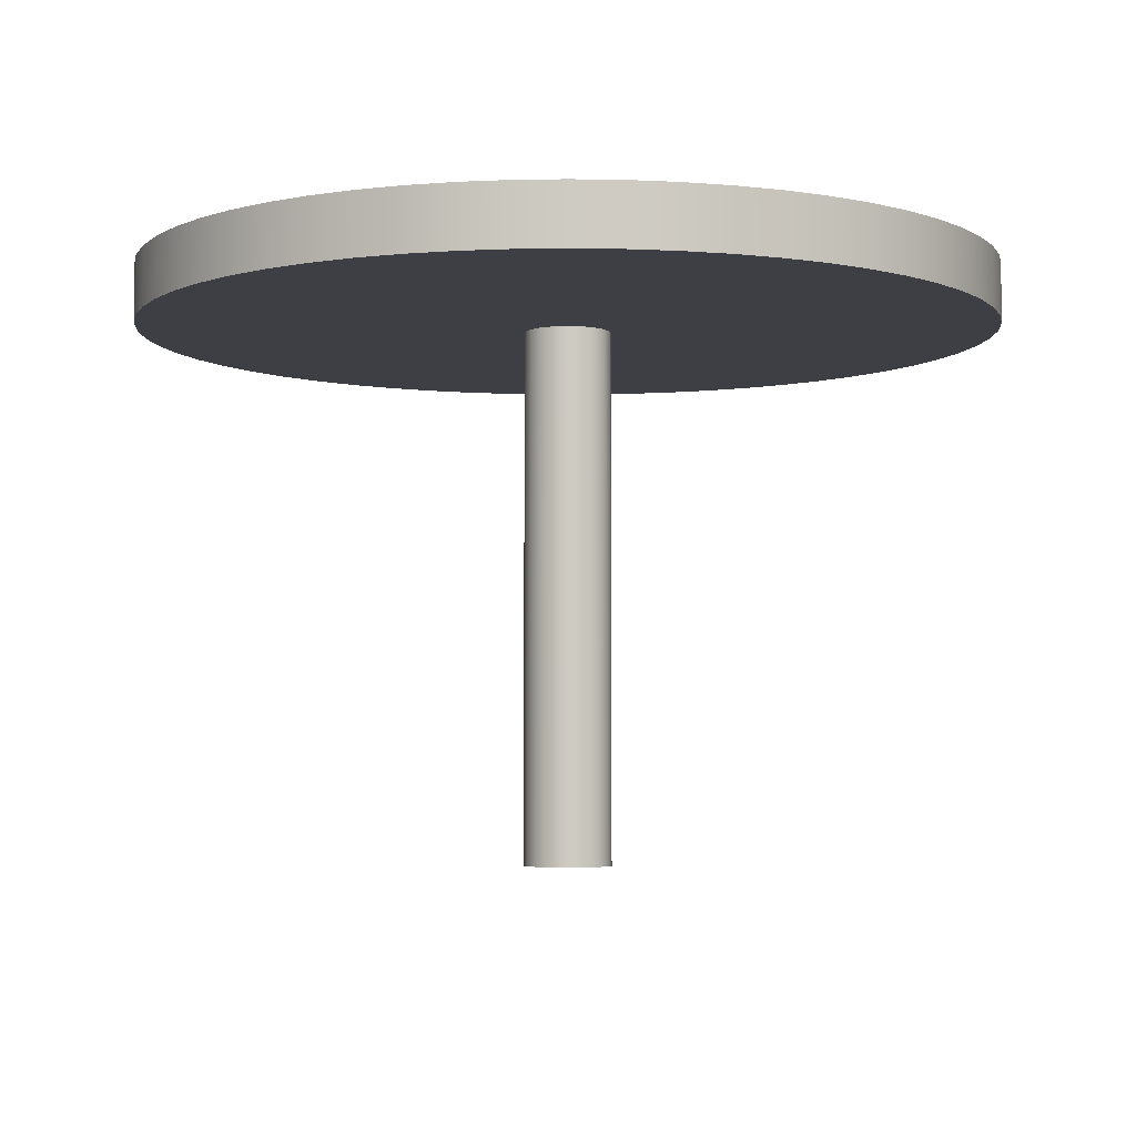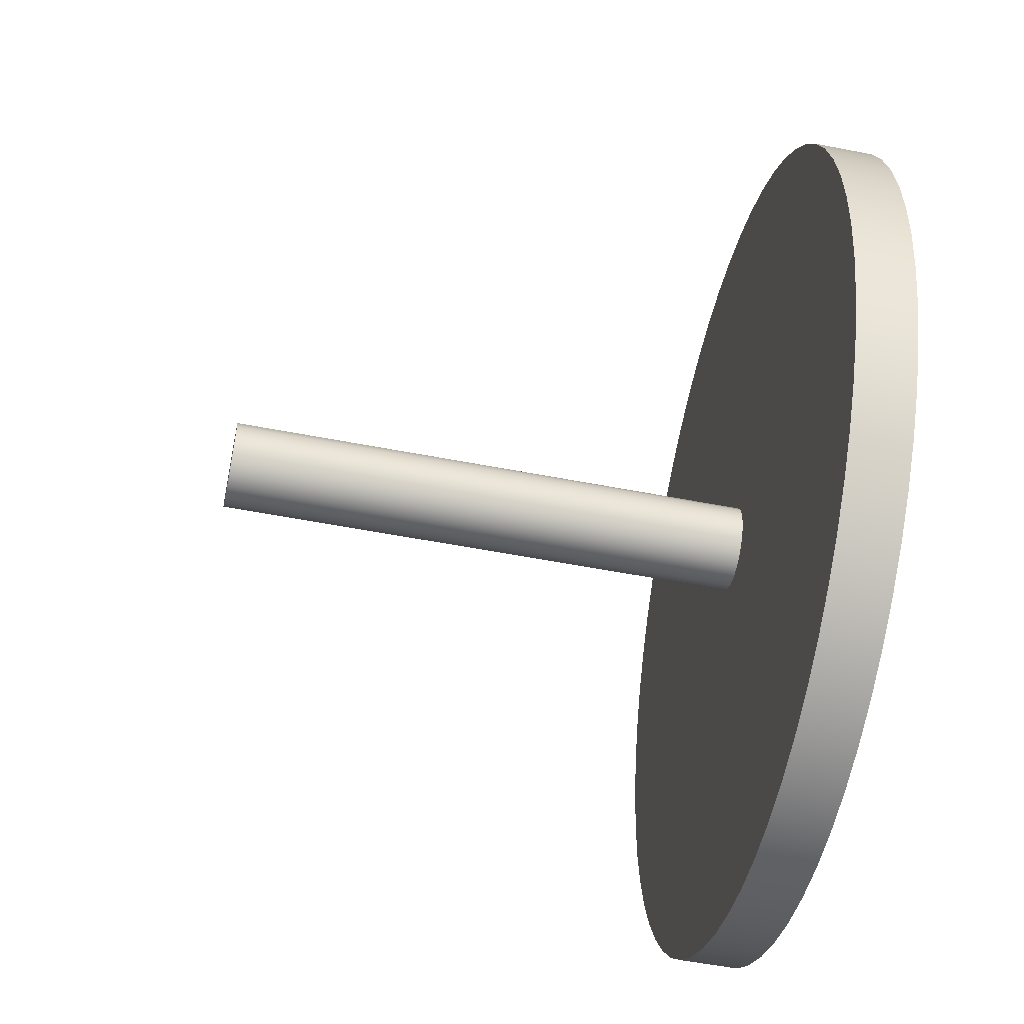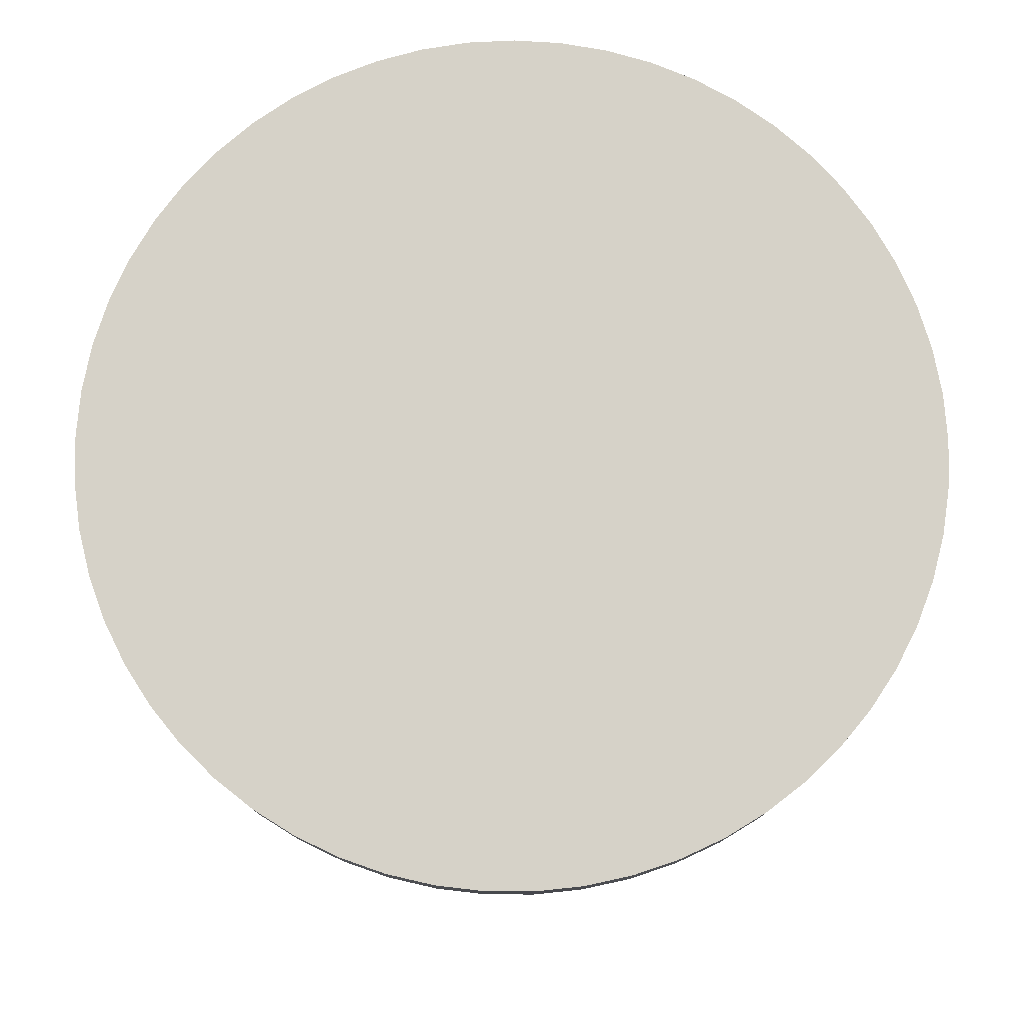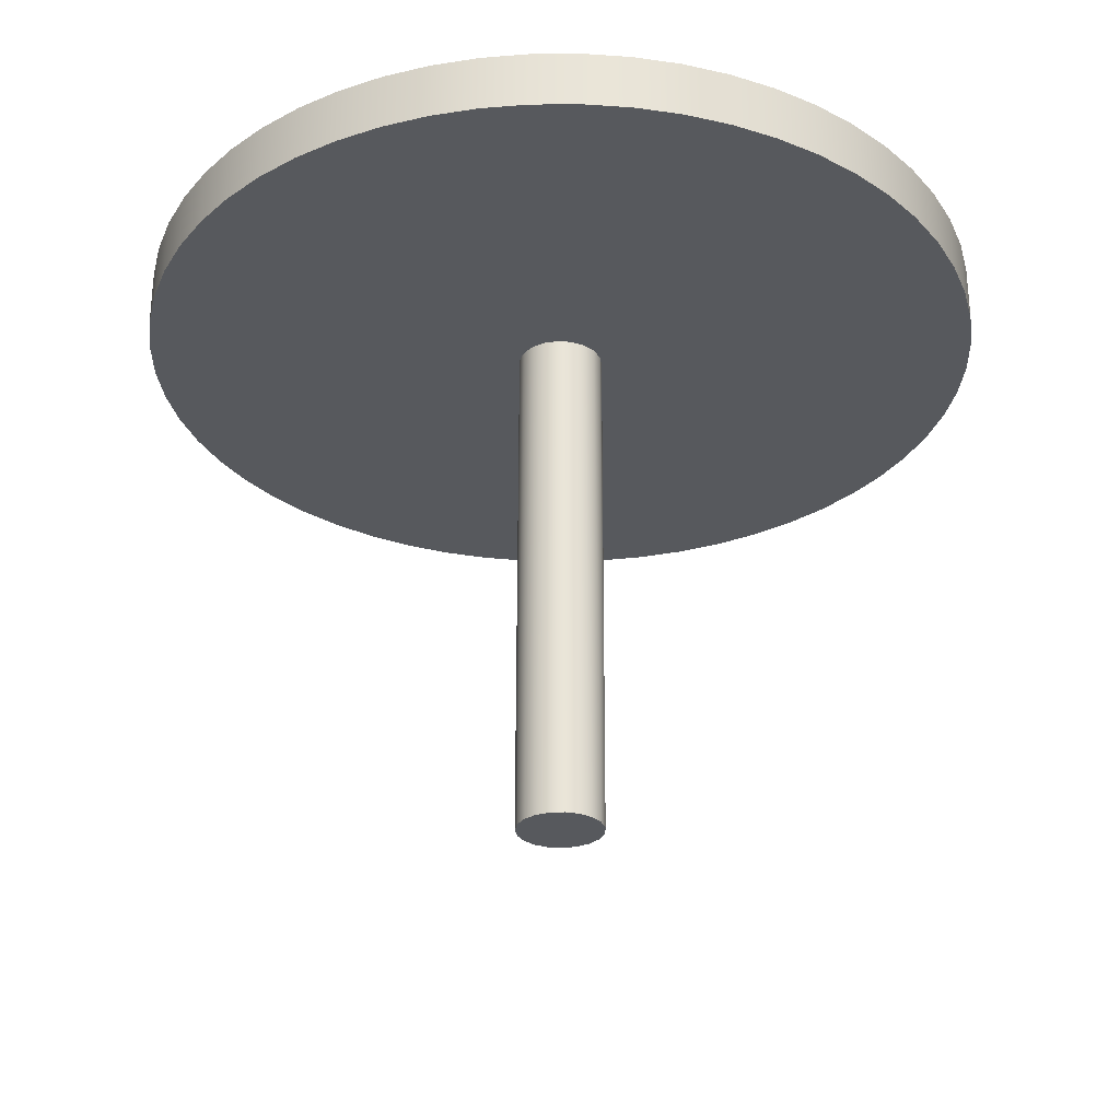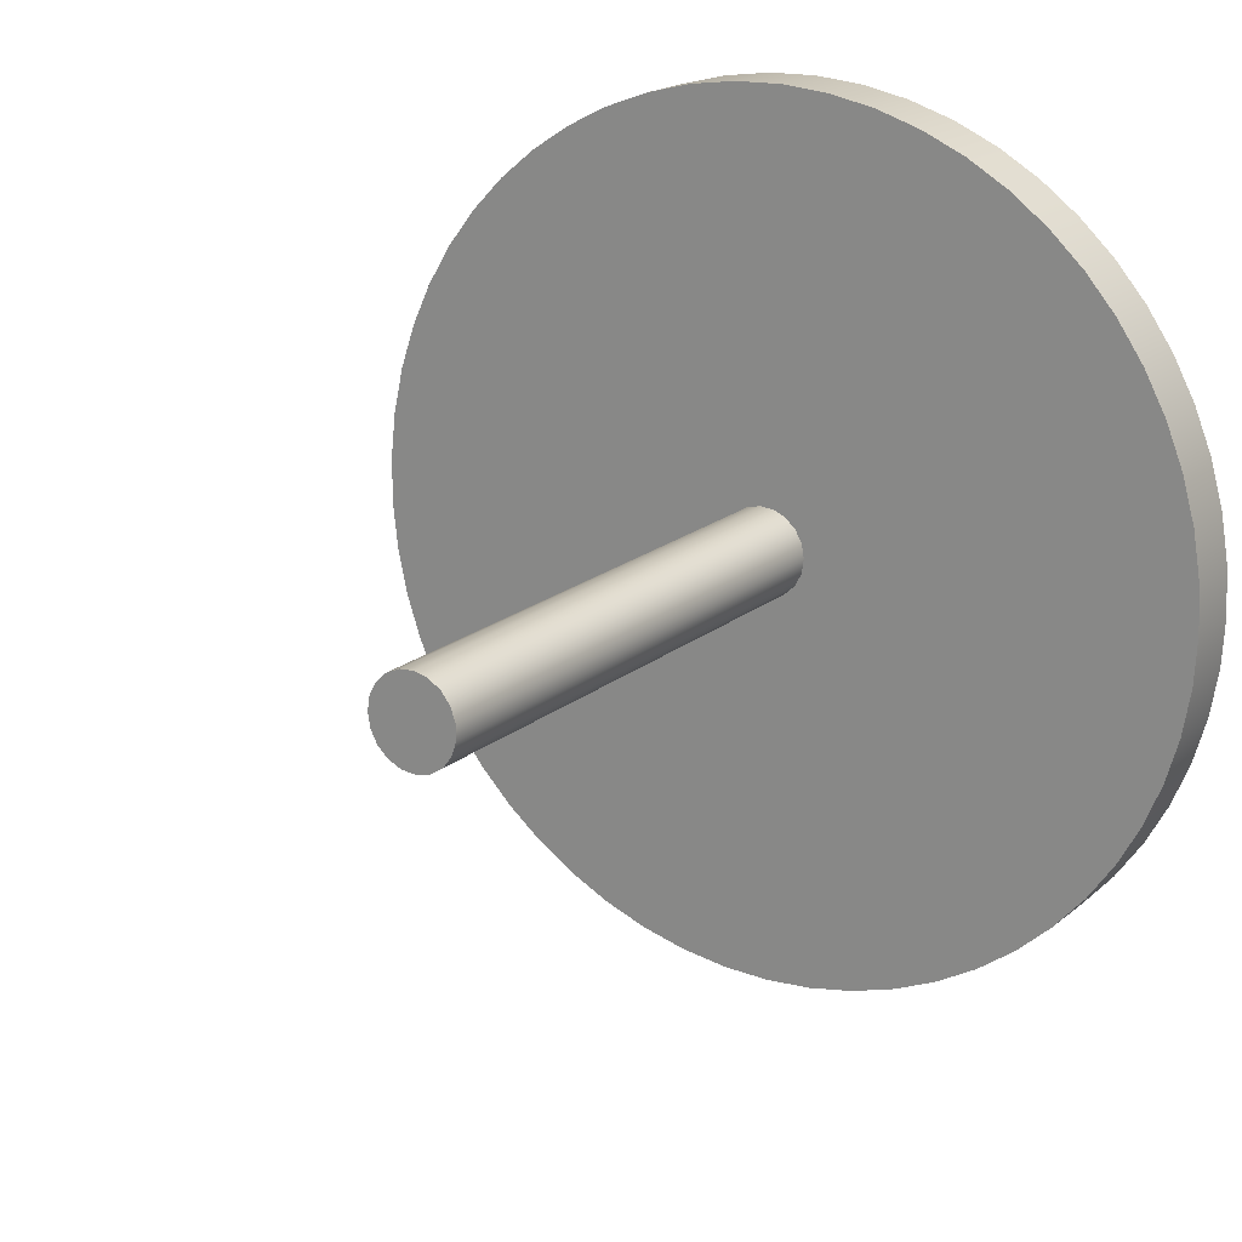
<metadata>
{"format":"obj","ext":"obj","renderer":"f3d","projection":"perspective","resolution":1024,"background":"white","views":[{"elev":-4.4,"azim":-42.7,"up":"+Y"},{"elev":-53.9,"azim":78.2,"up":"+Z"},{"elev":78.0,"azim":-58.1,"up":"+Y"},{"elev":-29.0,"azim":169.5,"up":"+Y"},{"elev":18.8,"azim":33.6,"up":"+Z"}]}
</metadata>
<code>
v 3.64 4.5 -4.458e-16
v 3.618 4.5 -0.4004
v 3.552 4.5 -0.796
v 3.443 4.5 -1.182
v 3.292 4.5 -1.553
v 3.101 4.5 -1.906
v 2.873 4.5 -2.236
v 2.609 4.5 -2.538
v 2.314 4.5 -2.81
v 1.991 4.5 -3.047
v 1.644 4.5 -3.248
v 1.276 4.5 -3.409
v 0.8936 4.5 -3.529
v 0.5 4.5 -3.606
v 0.1003 4.5 -3.639
v -0.3006 4.5 -3.628
v -0.6978 4.5 -3.573
v -1.087 4.5 -3.474
v -1.462 4.5 -3.333
v -1.82 4.5 -3.152
v -2.156 4.5 -2.933
v -2.465 4.5 -2.678
v -2.745 4.5 -2.391
v -2.991 4.5 -2.074
v -3.201 4.5 -1.732
v -3.372 4.5 -1.37
v -3.503 4.5 -0.9905
v -3.59 4.5 -0.5991
v -3.635 4.5 -0.2005
v -3.635 4.5 0.2005
v -3.59 4.5 0.5991
v -3.503 4.5 0.9905
v -3.372 4.5 1.37
v -3.201 4.5 1.732
v -2.991 4.5 2.074
v -2.745 4.5 2.391
v -2.465 4.5 2.678
v -2.156 4.5 2.933
v -1.82 4.5 3.152
v -1.462 4.5 3.333
v -1.087 4.5 3.474
v -0.6978 4.5 3.573
v -0.3006 4.5 3.628
v 0.1003 4.5 3.639
v 0.5 4.5 3.606
v 0.8936 4.5 3.529
v 1.276 4.5 3.409
v 1.644 4.5 3.248
v 1.991 4.5 3.047
v 2.314 4.5 2.81
v 2.609 4.5 2.538
v 2.873 4.5 2.236
v 3.101 4.5 1.906
v 3.292 4.5 1.553
v 3.443 4.5 1.182
v 3.552 4.5 0.796
v 3.618 4.5 0.4004
v 3.64 5 -4.458e-16
v 3.618 5 0.4004
v 3.552 5 0.796
v 3.443 5 1.182
v 3.292 5 1.553
v 3.101 5 1.906
v 2.873 5 2.236
v 2.609 5 2.538
v 2.314 5 2.81
v 1.991 5 3.047
v 1.644 5 3.248
v 1.276 5 3.409
v 0.8936 5 3.529
v 0.5 5 3.606
v 0.1003 5 3.639
v -0.3006 5 3.628
v -0.6978 5 3.573
v -1.087 5 3.474
v -1.462 5 3.333
v -1.82 5 3.152
v -2.156 5 2.933
v -2.465 5 2.678
v -2.745 5 2.391
v -2.991 5 2.074
v -3.201 5 1.732
v -3.372 5 1.37
v -3.503 5 0.9905
v -3.59 5 0.5991
v -3.635 5 0.2005
v -3.635 5 -0.2005
v -3.59 5 -0.5991
v -3.503 5 -0.9905
v -3.372 5 -1.37
v -3.201 5 -1.732
v -2.991 5 -2.074
v -2.745 5 -2.391
v -2.465 5 -2.678
v -2.156 5 -2.933
v -1.82 5 -3.152
v -1.462 5 -3.333
v -1.087 5 -3.474
v -0.6978 5 -3.573
v -0.3006 5 -3.628
v 0.1003 5 -3.639
v 0.5 5 -3.606
v 0.8936 5 -3.529
v 1.276 5 -3.409
v 1.644 5 -3.248
v 1.991 5 -3.047
v 2.314 5 -2.81
v 2.609 5 -2.538
v 2.873 5 -2.236
v 3.101 5 -1.906
v 3.292 5 -1.553
v 3.443 5 -1.182
v 3.552 5 -0.796
v 3.618 5 -0.4004
v 3.64 5 -4.458e-16
v 3.64 4.5 -4.458e-16
v 0.3694 4.5 -4.524e-17
v 0.3494 4.5 -0.12
v 0.2915 4.5 -0.2269
v 0.2021 4.5 -0.3093
v 0.09069 4.5 -0.3581
v -0.03051 4.5 -0.3682
v -0.1484 4.5 -0.3383
v -0.2502 4.5 -0.2718
v -0.3249 4.5 -0.1758
v -0.3644 4.5 -0.06081
v -0.3644 4.5 0.06081
v -0.3249 4.5 0.1758
v -0.2502 4.5 0.2718
v -0.1484 4.5 0.3383
v -0.03051 4.5 0.3682
v 0.09069 4.5 0.3581
v 0.2021 4.5 0.3093
v 0.2915 4.5 0.2269
v 0.3494 4.5 0.12
v 3.64 4.5 -4.458e-16
v 3.618 4.5 0.4004
v 3.552 4.5 0.796
v 3.443 4.5 1.182
v 3.292 4.5 1.553
v 3.101 4.5 1.906
v 2.873 4.5 2.236
v 2.609 4.5 2.538
v 2.314 4.5 2.81
v 1.991 4.5 3.047
v 1.644 4.5 3.248
v 1.276 4.5 3.409
v 0.8936 4.5 3.529
v 0.5 4.5 3.606
v 0.1003 4.5 3.639
v -0.3006 4.5 3.628
v -0.6978 4.5 3.573
v -1.087 4.5 3.474
v -1.462 4.5 3.333
v -1.82 4.5 3.152
v -2.156 4.5 2.933
v -2.465 4.5 2.678
v -2.745 4.5 2.391
v -2.991 4.5 2.074
v -3.201 4.5 1.732
v -3.372 4.5 1.37
v -3.503 4.5 0.9905
v -3.59 4.5 0.5991
v -3.635 4.5 0.2005
v -3.635 4.5 -0.2005
v -3.59 4.5 -0.5991
v -3.503 4.5 -0.9905
v -3.372 4.5 -1.37
v -3.201 4.5 -1.732
v -2.991 4.5 -2.074
v -2.745 4.5 -2.391
v -2.465 4.5 -2.678
v -2.156 4.5 -2.933
v -1.82 4.5 -3.152
v -1.462 4.5 -3.333
v -1.087 4.5 -3.474
v -0.6978 4.5 -3.573
v -0.3006 4.5 -3.628
v 0.1003 4.5 -3.639
v 0.5 4.5 -3.606
v 0.8936 4.5 -3.529
v 1.276 4.5 -3.409
v 1.644 4.5 -3.248
v 1.991 4.5 -3.047
v 2.314 4.5 -2.81
v 2.609 4.5 -2.538
v 2.873 4.5 -2.236
v 3.101 4.5 -1.906
v 3.292 4.5 -1.553
v 3.443 4.5 -1.182
v 3.552 4.5 -0.796
v 3.618 4.5 -0.4004
v 0.3694 4.5 -4.524e-17
v 0.3494 4.5 0.12
v 0.2915 4.5 0.2269
v 0.2021 4.5 0.3093
v 0.09069 4.5 0.3581
v -0.03051 4.5 0.3682
v -0.1484 4.5 0.3383
v -0.2502 4.5 0.2718
v -0.3249 4.5 0.1758
v -0.3644 4.5 0.06081
v -0.3644 4.5 -0.06081
v -0.3249 4.5 -0.1758
v -0.2502 4.5 -0.2718
v -0.1484 4.5 -0.3383
v -0.03051 4.5 -0.3682
v 0.09069 4.5 -0.3581
v 0.2021 4.5 -0.3093
v 0.2915 4.5 -0.2269
v 0.3494 4.5 -0.12
v -0.3694 0 4.524e-17
v -0.3494 0 0.12
v -0.2915 0 0.2269
v -0.2021 0 0.3093
v -0.09069 0 0.3581
v 0.03051 0 0.3682
v 0.1484 0 0.3383
v 0.2502 0 0.2718
v 0.3249 0 0.1758
v 0.3644 0 0.06081
v 0.3644 0 -0.06081
v 0.3249 0 -0.1758
v 0.2502 0 -0.2718
v 0.1484 0 -0.3383
v 0.03051 0 -0.3682
v -0.09069 0 -0.3581
v -0.2021 0 -0.3093
v -0.2915 0 -0.2269
v -0.3494 0 -0.12
v -0.3644 4.5 0.06081
v -0.3694 0 4.524e-17
v 3.64 5 -4.458e-16
v 3.618 5 -0.4004
v 3.552 5 -0.796
v 3.443 5 -1.182
v 3.292 5 -1.553
v 3.101 5 -1.906
v 2.873 5 -2.236
v 2.609 5 -2.538
v 2.314 5 -2.81
v 1.991 5 -3.047
v 1.644 5 -3.248
v 1.276 5 -3.409
v 0.8936 5 -3.529
v 0.5 5 -3.606
v 0.1003 5 -3.639
v -0.3006 5 -3.628
v -0.6978 5 -3.573
v -1.087 5 -3.474
v -1.462 5 -3.333
v -1.82 5 -3.152
v -2.156 5 -2.933
v -2.465 5 -2.678
v -2.745 5 -2.391
v -2.991 5 -2.074
v -3.201 5 -1.732
v -3.372 5 -1.37
v -3.503 5 -0.9905
v -3.59 5 -0.5991
v -3.635 5 -0.2005
v -3.635 5 0.2005
v -3.59 5 0.5991
v -3.503 5 0.9905
v -3.372 5 1.37
v -3.201 5 1.732
v -2.991 5 2.074
v -2.745 5 2.391
v -2.465 5 2.678
v -2.156 5 2.933
v -1.82 5 3.152
v -1.462 5 3.333
v -1.087 5 3.474
v -0.6978 5 3.573
v -0.3006 5 3.628
v 0.1003 5 3.639
v 0.5 5 3.606
v 0.8936 5 3.529
v 1.276 5 3.409
v 1.644 5 3.248
v 1.991 5 3.047
v 2.314 5 2.81
v 2.609 5 2.538
v 2.873 5 2.236
v 3.101 5 1.906
v 3.292 5 1.553
v 3.443 5 1.182
v 3.552 5 0.796
v 3.618 5 0.4004
v -0.3694 0 4.524e-17
v -0.3494 0 -0.12
v -0.2915 0 -0.2269
v -0.2021 0 -0.3093
v -0.09069 0 -0.3581
v 0.03051 0 -0.3682
v 0.1484 0 -0.3383
v 0.2502 0 -0.2718
v 0.3249 0 -0.1758
v 0.3644 0 -0.06081
v 0.3644 0 0.06081
v 0.3249 0 0.1758
v 0.2502 0 0.2718
v 0.1484 0 0.3383
v 0.03051 0 0.3682
v -0.09069 0 0.3581
v -0.2021 0 0.3093
v -0.2915 0 0.2269
v -0.3494 0 0.12
g cba7a992-e2f3-11ea-9cee-54bf646e7e1f
f 2 114 1
f 1 114 115
f 116 58 57
f 57 58 59
f 57 59 56
f 56 59 60
f 56 60 55
f 55 60 61
f 55 61 54
f 54 61 62
f 54 62 53
f 53 62 63
f 53 63 52
f 52 63 64
f 52 64 51
f 51 64 65
f 51 65 50
f 50 65 66
f 50 66 49
f 49 66 67
f 49 67 48
f 48 67 68
f 48 68 47
f 47 68 69
f 47 69 46
f 46 69 70
f 46 70 45
f 45 70 71
f 45 71 44
f 44 71 72
f 44 72 43
f 43 72 73
f 43 73 42
f 42 73 74
f 42 74 41
f 41 74 75
f 41 75 40
f 40 75 76
f 40 76 39
f 39 76 77
f 39 77 38
f 38 77 78
f 38 78 37
f 37 78 79
f 37 79 36
f 36 79 80
f 36 80 35
f 35 80 81
f 35 81 34
f 34 81 82
f 34 82 33
f 33 82 83
f 33 83 32
f 32 83 84
f 32 84 31
f 31 84 85
f 31 85 30
f 30 85 86
f 30 86 29
f 29 86 87
f 29 87 28
f 28 87 88
f 28 88 27
f 27 88 89
f 27 89 26
f 26 89 90
f 26 90 25
f 25 90 91
f 25 91 24
f 24 91 92
f 24 92 23
f 23 92 93
f 23 93 22
f 22 93 94
f 22 94 21
f 21 94 95
f 21 95 20
f 20 95 96
f 20 96 19
f 19 96 97
f 19 97 18
f 18 97 98
f 18 98 17
f 17 98 99
f 17 99 16
f 16 99 100
f 16 100 15
f 15 100 101
f 15 101 14
f 14 101 102
f 14 102 13
f 13 102 103
f 13 103 12
f 12 103 104
f 12 104 11
f 11 104 105
f 11 105 10
f 10 105 106
f 10 106 9
f 9 106 107
f 9 107 8
f 8 107 108
f 8 108 7
f 7 108 109
f 7 109 6
f 6 109 110
f 6 110 5
f 5 110 111
f 5 111 4
f 4 111 112
f 4 112 3
f 3 112 113
f 3 113 2
f 2 113 114
g cba7d0ae-e2f3-11ea-886b-54bf646e7e1f
f 118 192 117
f 117 192 136
f 117 136 137
f 118 119 192
f 192 119 120
f 192 120 121
f 121 122 192
f 192 122 191
f 191 122 190
f 190 122 189
f 189 122 188
f 188 122 187
f 187 122 186
f 186 122 185
f 185 122 184
f 184 122 183
f 183 122 182
f 182 122 181
f 181 122 180
f 180 122 179
f 179 122 178
f 178 122 177
f 177 122 123
f 177 123 176
f 176 123 175
f 175 123 174
f 174 123 124
f 174 124 173
f 173 124 172
f 172 124 171
f 171 124 125
f 171 125 170
f 170 125 169
f 169 125 168
f 168 125 126
f 168 126 167
f 167 126 166
f 166 126 165
f 165 126 127
f 165 127 164
f 164 127 163
f 163 127 162
f 162 127 161
f 161 127 128
f 161 128 160
f 160 128 159
f 159 128 158
f 158 128 129
f 158 129 157
f 157 129 156
f 156 129 155
f 155 129 130
f 155 130 154
f 154 130 153
f 153 130 152
f 152 130 131
f 152 131 151
f 151 131 150
f 150 131 132
f 150 132 149
f 149 132 148
f 148 132 147
f 147 132 133
f 147 133 146
f 146 133 145
f 145 133 144
f 144 133 143
f 143 133 142
f 142 133 141
f 141 133 140
f 140 133 139
f 139 133 134
f 139 134 135
f 139 135 138
f 138 135 117
f 138 117 137
g cb86662d-e2f3-11ea-a513-54bf646e7e1f
f 194 221 193
f 193 221 222
f 193 222 211
f 211 222 223
f 211 223 210
f 210 223 224
f 210 224 209
f 209 224 225
f 209 225 208
f 208 225 226
f 208 226 207
f 207 226 227
f 207 227 206
f 206 227 228
f 206 228 205
f 205 228 229
f 205 229 204
f 204 229 230
f 204 230 203
f 203 230 232
f 203 232 202
f 231 212 213
f 231 213 201
f 201 213 214
f 201 214 200
f 200 214 215
f 200 215 199
f 199 215 216
f 199 216 198
f 198 216 217
f 198 217 197
f 197 217 218
f 197 218 196
f 196 218 219
f 196 219 195
f 195 219 220
f 195 220 194
f 194 220 221
g cb868d22-e2f3-11ea-9a05-54bf646e7e1f
f 289 233 263
f 263 233 234
f 263 234 235
f 235 236 263
f 263 236 237
f 263 237 238
f 238 239 263
f 263 239 240
f 263 240 241
f 241 242 263
f 263 242 243
f 263 243 244
f 244 245 263
f 263 245 246
f 263 246 247
f 247 248 263
f 263 248 249
f 263 249 250
f 250 251 263
f 263 251 252
f 263 252 253
f 253 254 263
f 263 254 255
f 263 255 256
f 256 257 263
f 263 257 258
f 263 258 259
f 259 260 263
f 263 260 262
f 262 260 261
f 289 263 288
f 288 263 264
f 288 264 287
f 287 264 265
f 287 265 286
f 286 265 266
f 286 266 285
f 285 266 267
f 285 267 284
f 284 267 268
f 284 268 283
f 283 268 269
f 283 269 282
f 282 269 270
f 282 270 281
f 281 270 271
f 281 271 280
f 280 271 272
f 280 272 279
f 279 272 273
f 279 273 278
f 278 273 274
f 278 274 277
f 277 274 275
f 277 275 276
g cb86b42c-e2f3-11ea-a877-54bf646e7e1f
f 291 299 290
f 290 299 300
f 290 300 308
f 308 300 301
f 308 301 307
f 307 301 302
f 307 302 306
f 306 302 303
f 306 303 305
f 305 303 304
f 299 291 298
f 298 291 292
f 298 292 297
f 297 292 293
f 297 293 296
f 296 293 294
f 296 294 295

</code>
